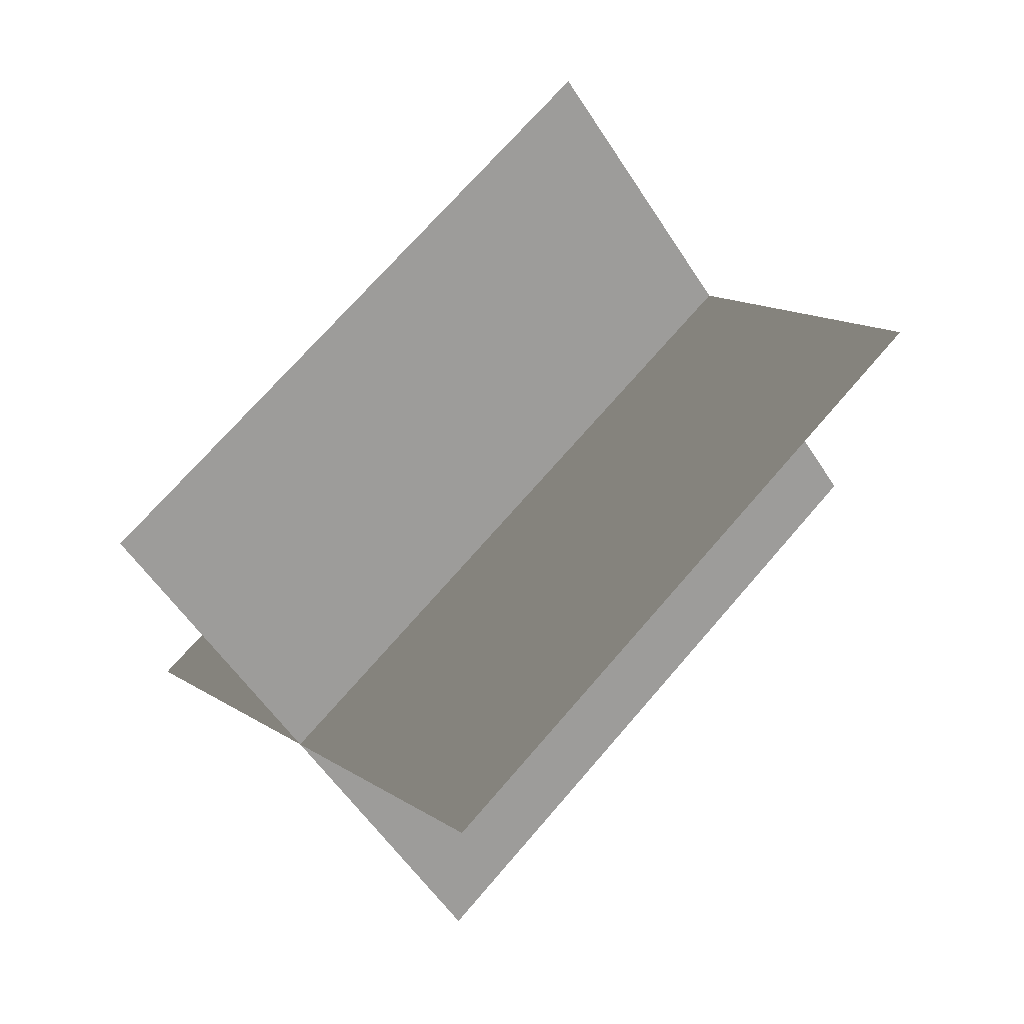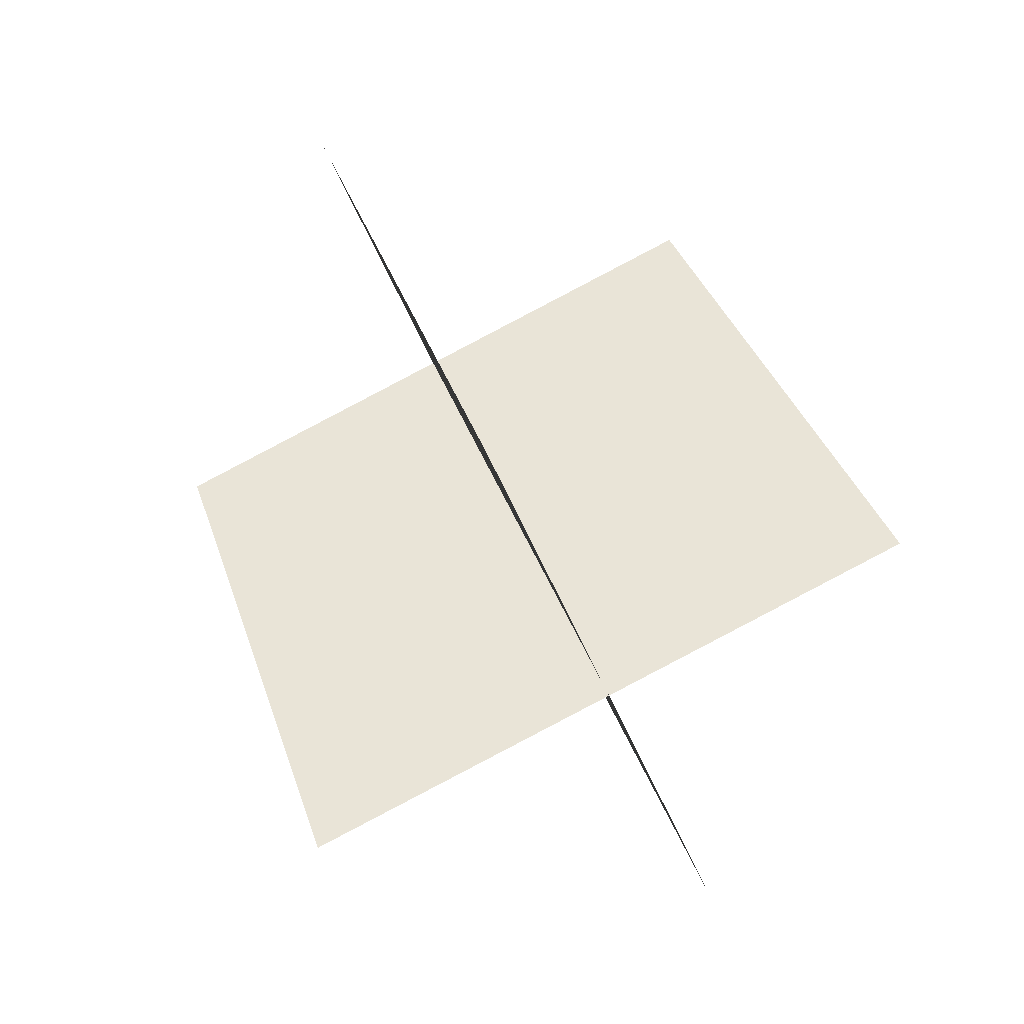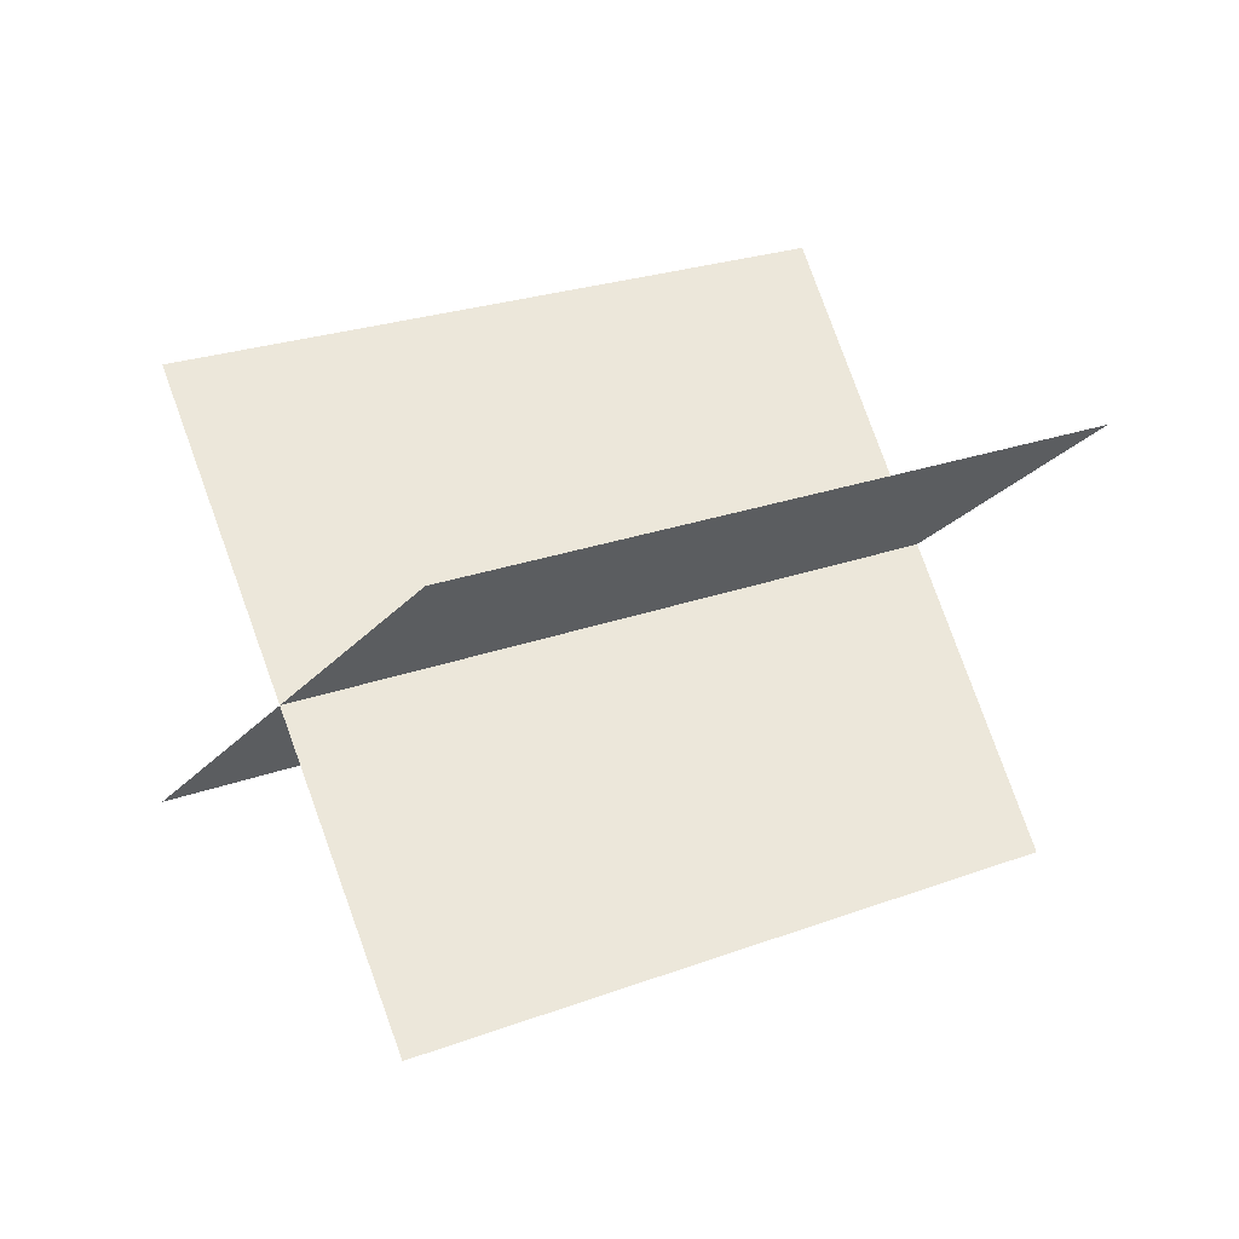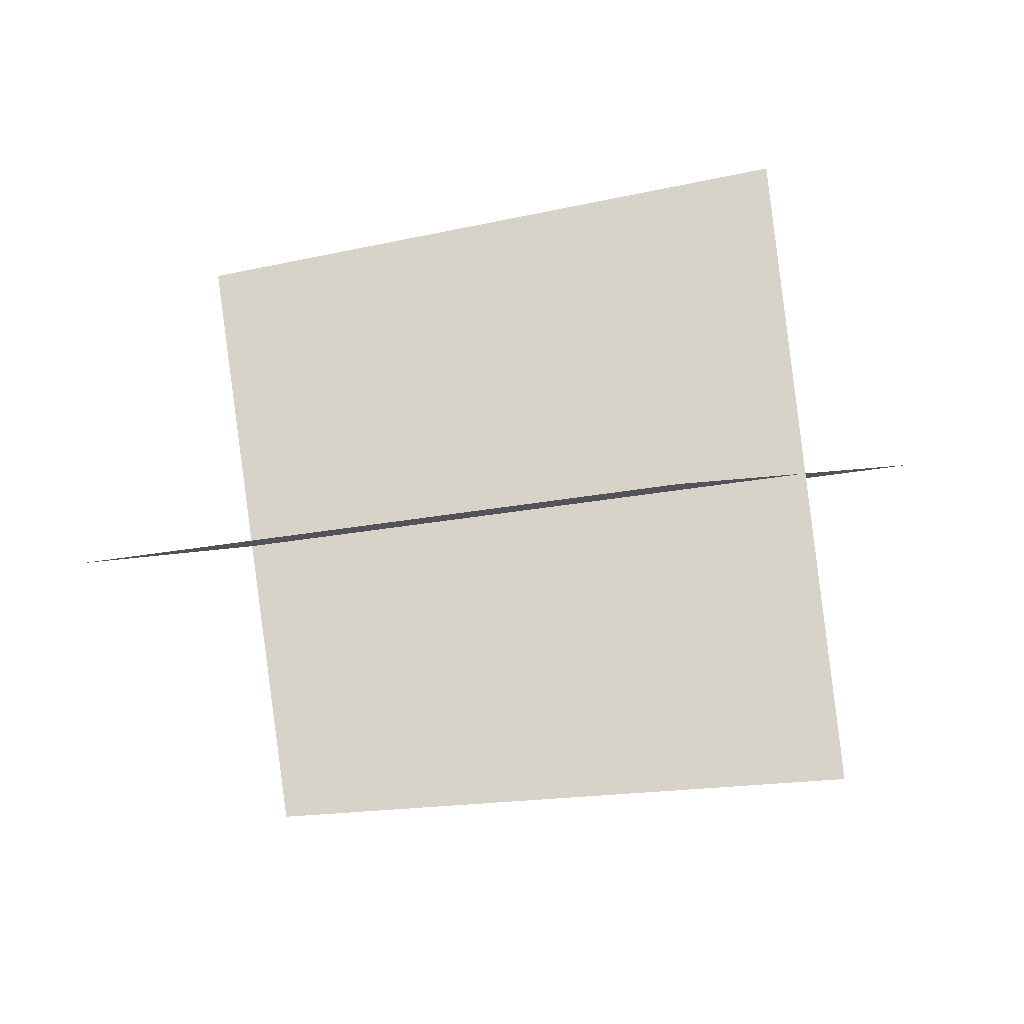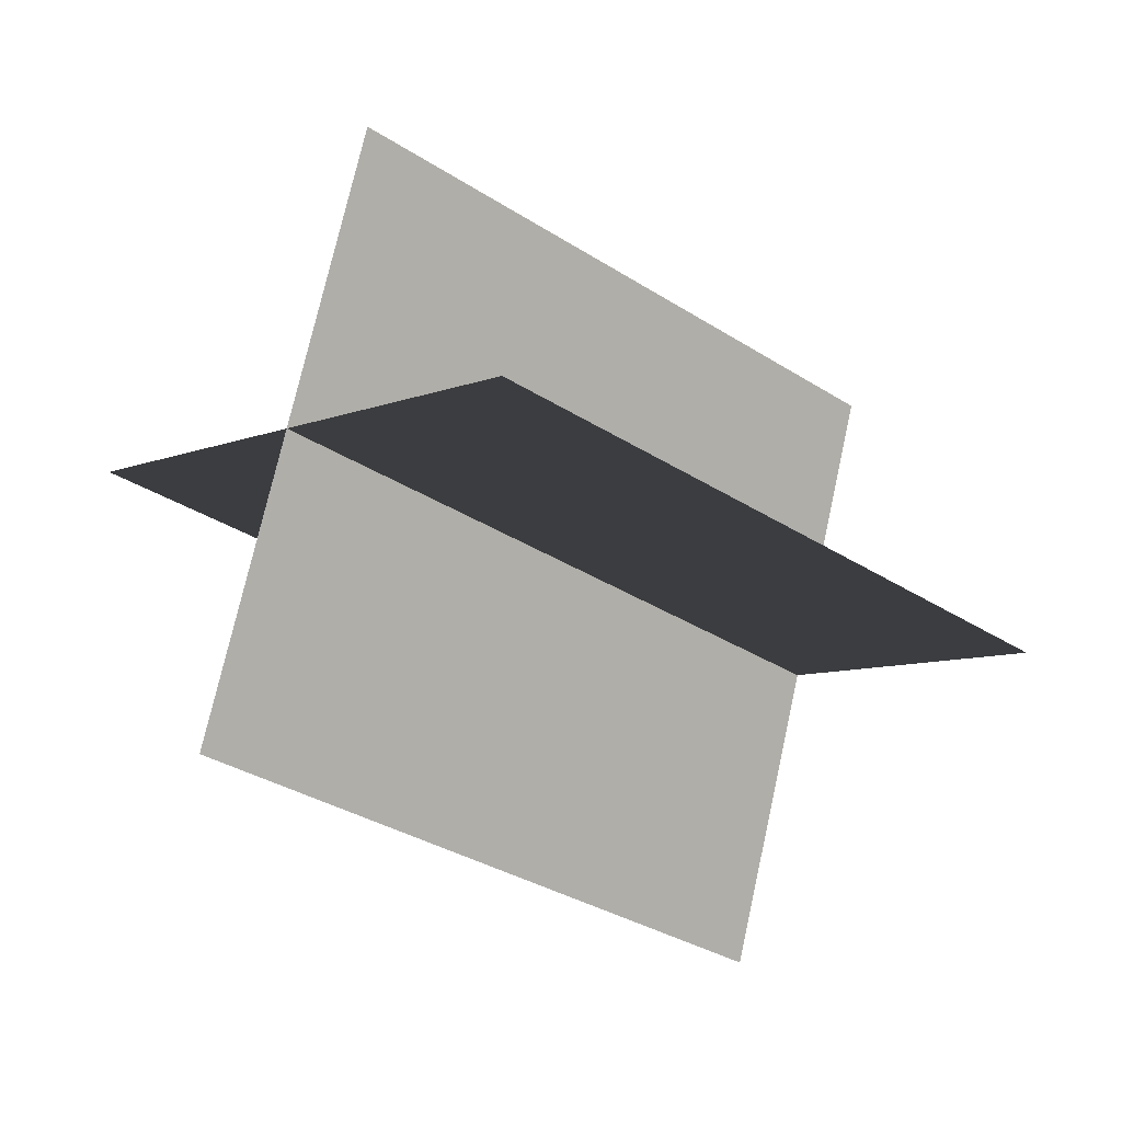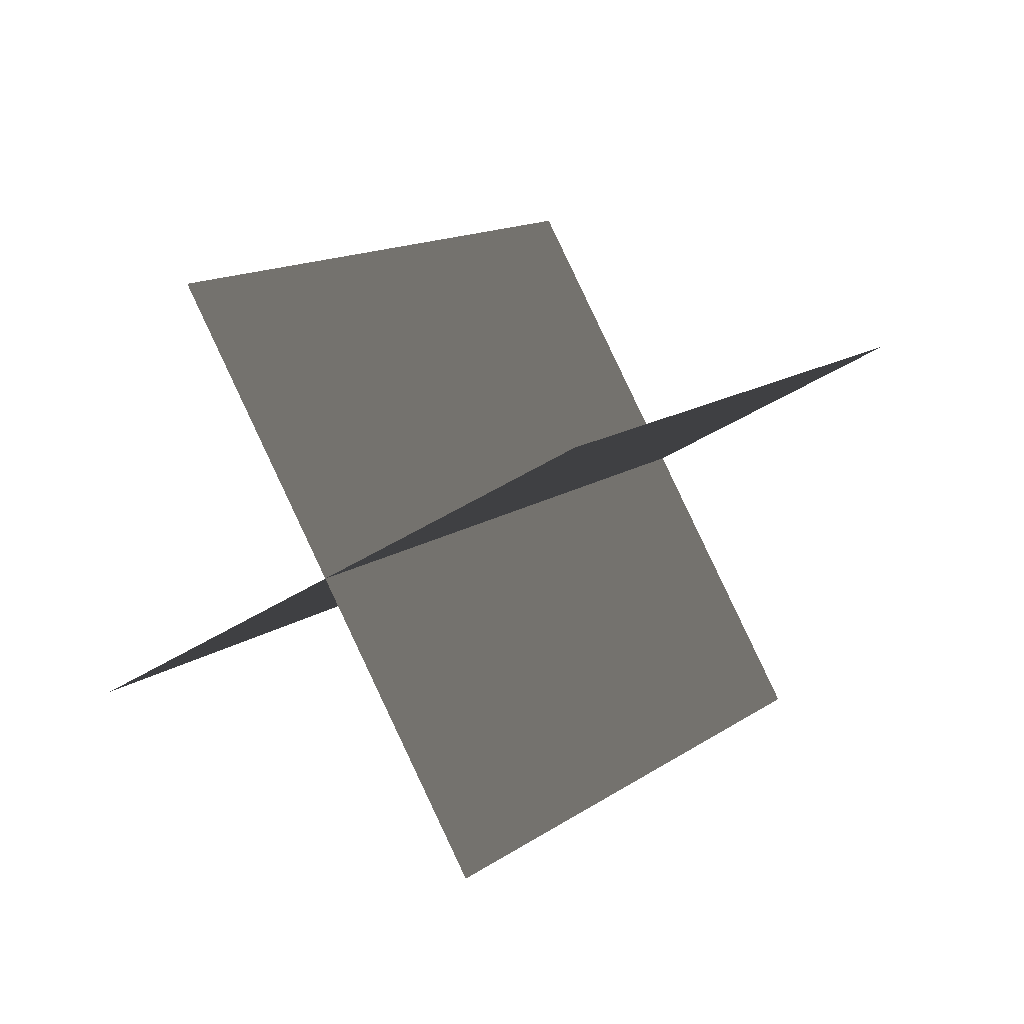
<metadata>
{"format":"obj","ext":"obj","renderer":"f3d","projection":"perspective","resolution":1024,"background":"white","views":[{"elev":-71.7,"azim":-32.2,"up":"+Z"},{"elev":-28.8,"azim":-4.3,"up":"+Y"},{"elev":-38.8,"azim":-92.4,"up":"+Z"},{"elev":72.8,"azim":-72.4,"up":"+Z"},{"elev":14.3,"azim":72.8,"up":"+Z"},{"elev":-67.4,"azim":99.7,"up":"+Y"}]}
</metadata>
<code>
g light06
v 10.27 -19.08 -4.431
v 2.612 8.371 -20.31
v -2.612 -8.37 20.31
v -10.27 19.08 4.431
v -9.126 -19.81 3.669
v -16.79 7.636 -12.21
v 16.79 -7.636 12.21
v 9.126 19.81 -3.668
f 3 1 2
f 2 4 3
f 7 5 6
f 6 8 7

</code>
